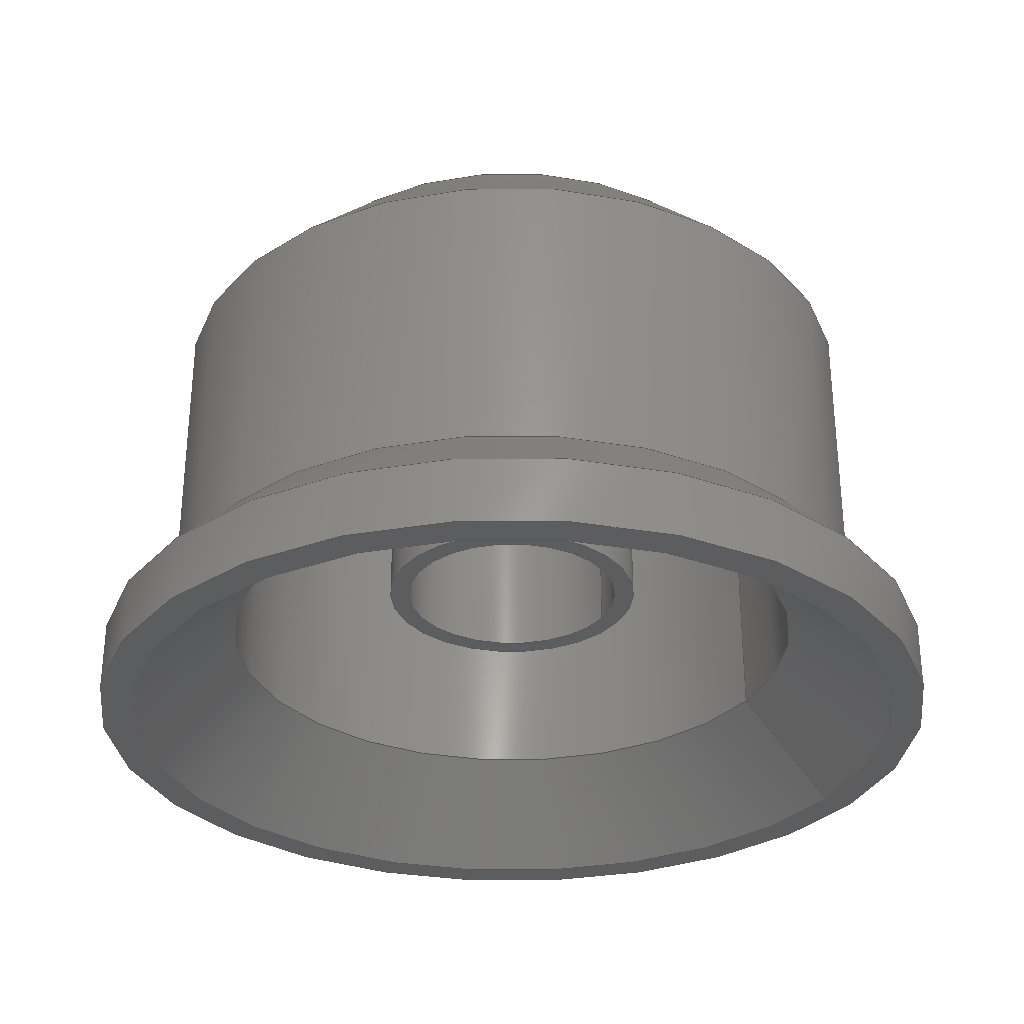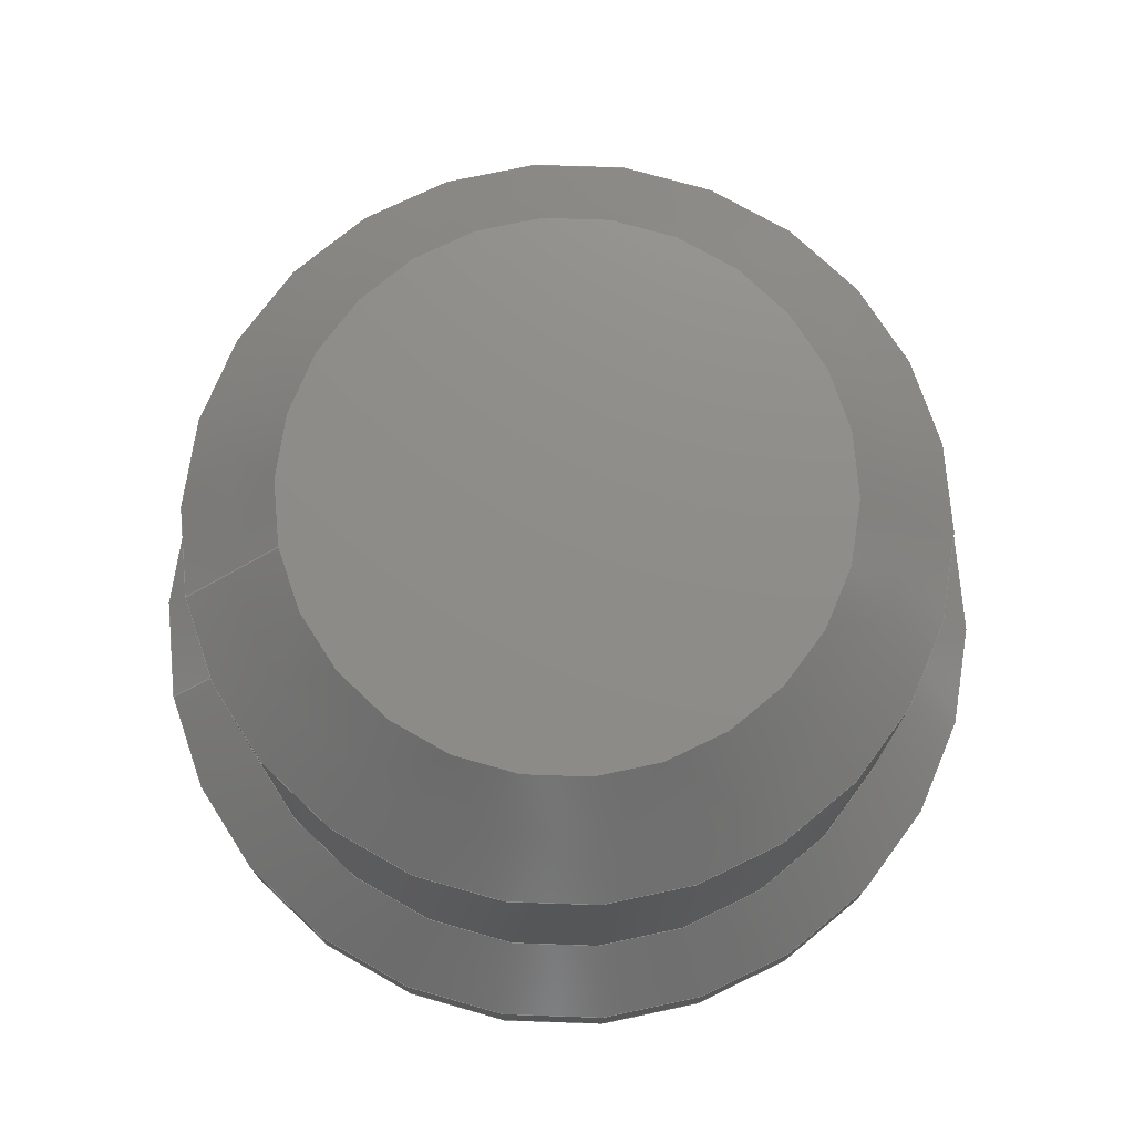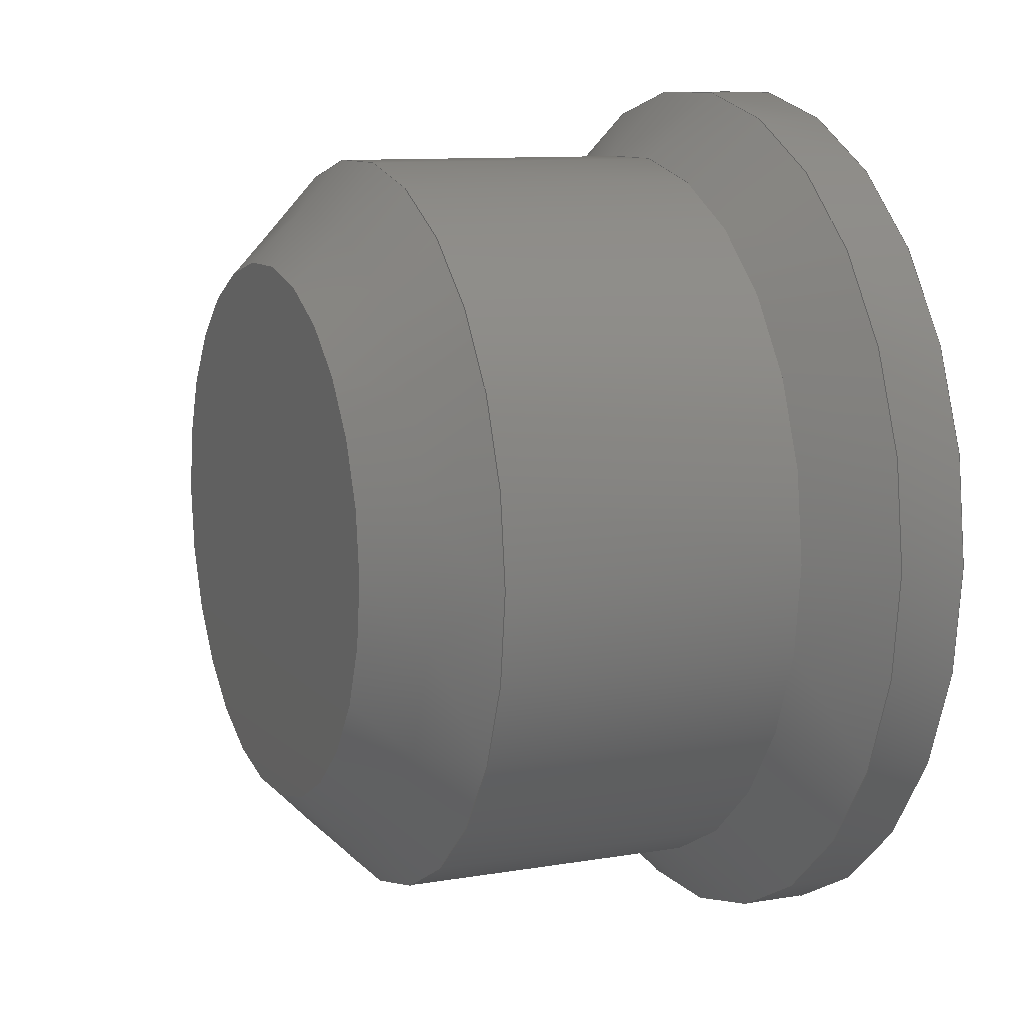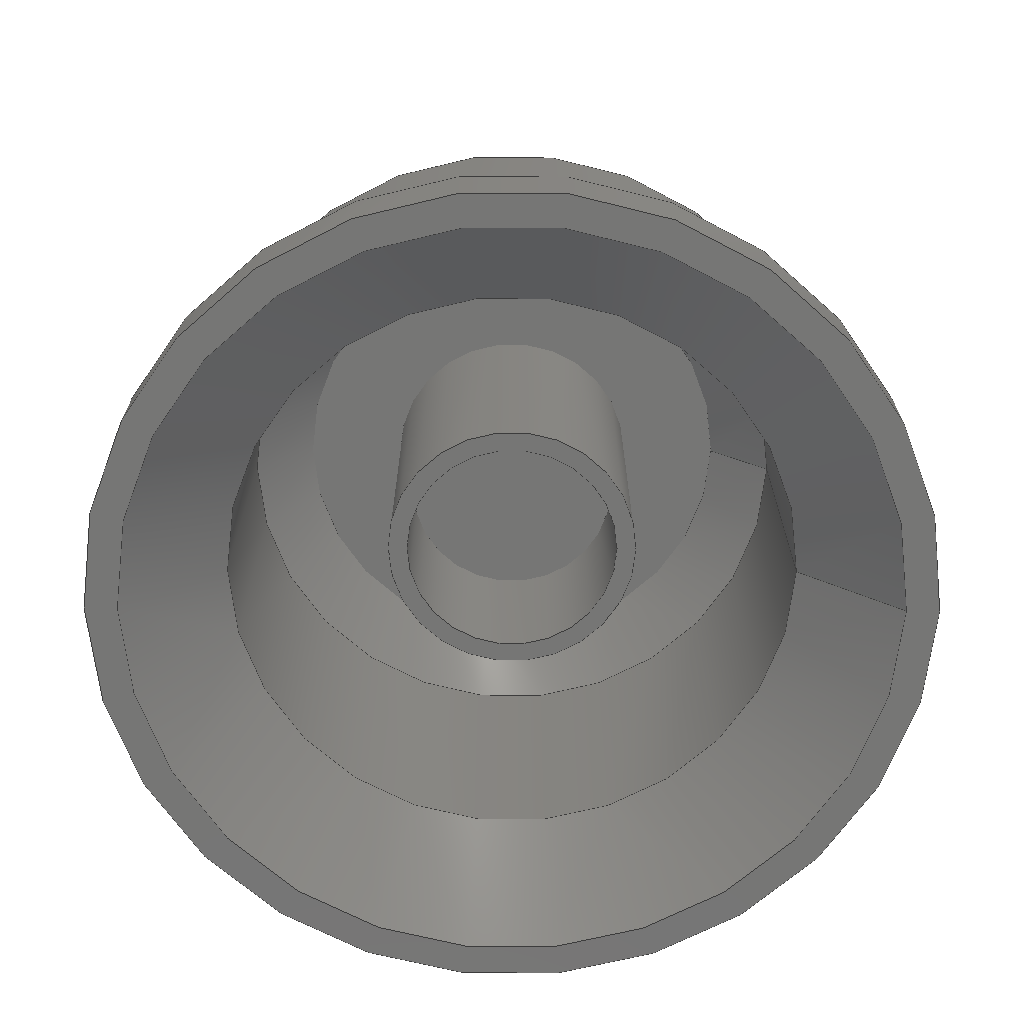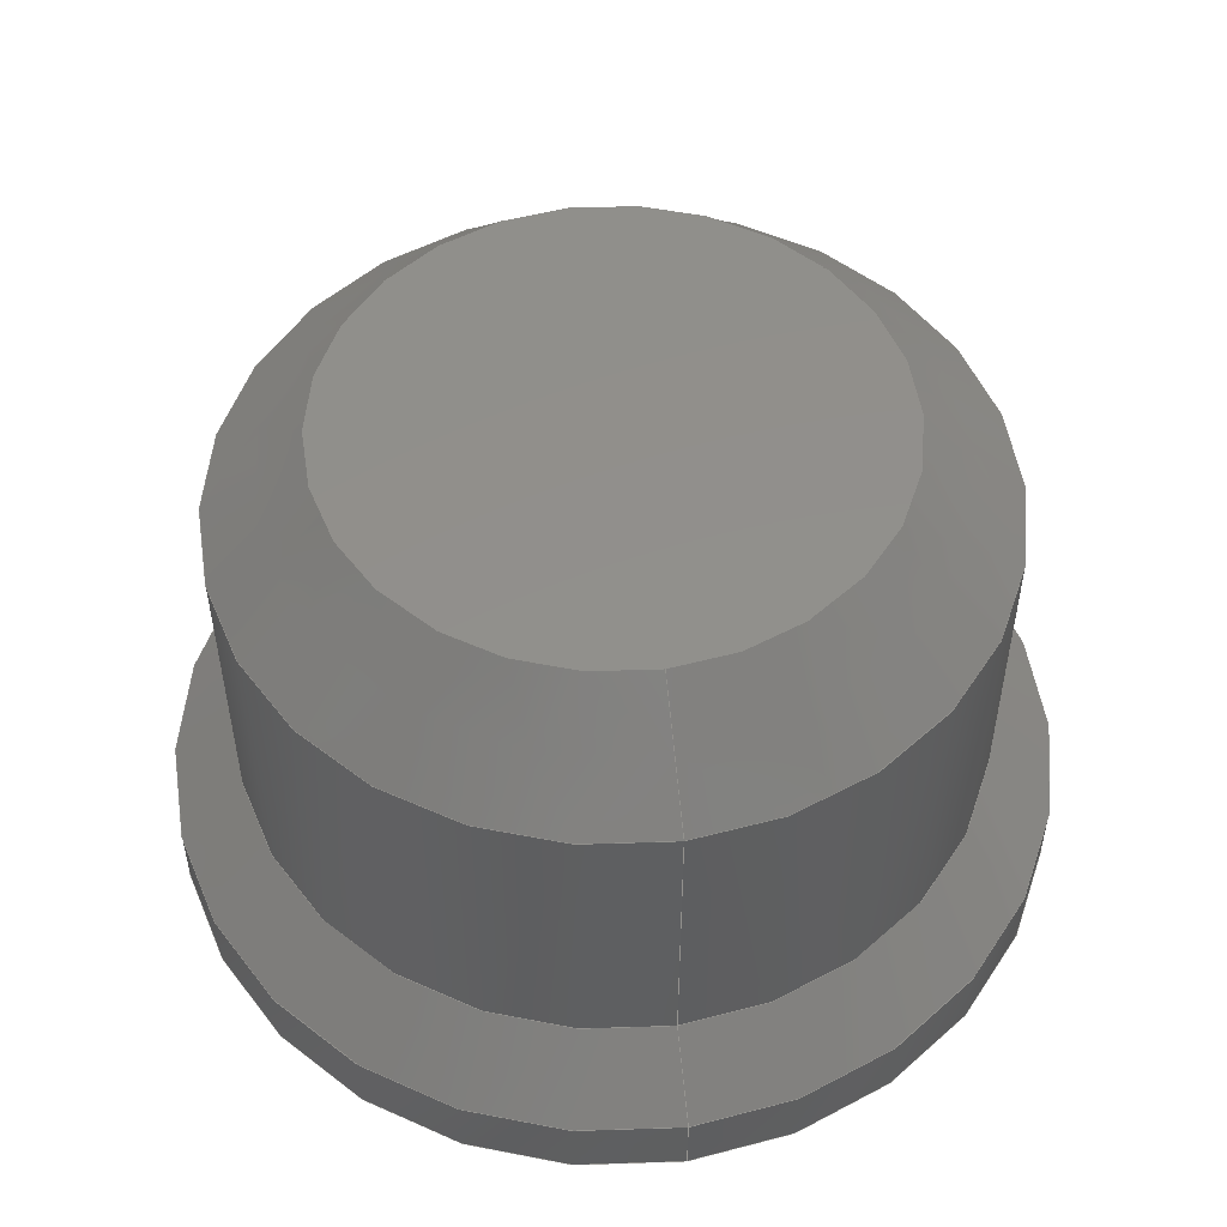
<metadata>
{"format":"step","ext":"step","renderer":"f3d","projection":"perspective","resolution":1024,"background":"white","views":[{"elev":-30.8,"azim":152.4,"up":"+Z"},{"elev":74.5,"azim":-11.9,"up":"+Z"},{"elev":10.1,"azim":66.4,"up":"+Y"},{"elev":-68.2,"azim":179.8,"up":"+Z"},{"elev":52.1,"azim":-98.9,"up":"+Z"}]}
</metadata>
<code>
ISO-10303-21;
DATA;
#1=SHAPE_REPRESENTATION_RELATIONSHIP('','',#159,#2);
#2=ADVANCED_BREP_SHAPE_REPRESENTATION('',(#157),#286);
#3=CONICAL_SURFACE('',#171,0.0055,0.7854);
#4=CONICAL_SURFACE('',#178,0.004793,0.7854);
#5=CONICAL_SURFACE('',#181,0.0065,0.7854);
#6=CONICAL_SURFACE('',#182,0.0045,0.7854);
#7=PLANE('',#164);
#8=PLANE('',#169);
#9=PLANE('',#175);
#10=PLANE('',#183);
#11=PLANE('',#185);
#12=ORIENTED_EDGE('',*,*,#38,.F.);
#13=ORIENTED_EDGE('',*,*,#39,.T.);
#14=ORIENTED_EDGE('',*,*,#40,.T.);
#15=ORIENTED_EDGE('',*,*,#38,.T.);
#16=ORIENTED_EDGE('',*,*,#41,.T.);
#17=ORIENTED_EDGE('',*,*,#42,.T.);
#18=ORIENTED_EDGE('',*,*,#43,.T.);
#19=ORIENTED_EDGE('',*,*,#43,.F.);
#20=ORIENTED_EDGE('',*,*,#42,.F.);
#21=ORIENTED_EDGE('',*,*,#44,.T.);
#22=ORIENTED_EDGE('',*,*,#45,.F.);
#23=ORIENTED_EDGE('',*,*,#46,.F.);
#24=ORIENTED_EDGE('',*,*,#47,.F.);
#25=ORIENTED_EDGE('',*,*,#47,.T.);
#26=ORIENTED_EDGE('',*,*,#45,.T.);
#27=ORIENTED_EDGE('',*,*,#46,.T.);
#28=ORIENTED_EDGE('',*,*,#48,.T.);
#29=ORIENTED_EDGE('',*,*,#41,.F.);
#30=ORIENTED_EDGE('',*,*,#39,.F.);
#31=ORIENTED_EDGE('',*,*,#40,.F.);
#32=ORIENTED_EDGE('',*,*,#44,.F.);
#33=ORIENTED_EDGE('',*,*,#49,.T.);
#34=ORIENTED_EDGE('',*,*,#48,.F.);
#35=ORIENTED_EDGE('',*,*,#50,.T.);
#36=ORIENTED_EDGE('',*,*,#50,.F.);
#37=ORIENTED_EDGE('',*,*,#49,.F.);
#38=EDGE_CURVE('',#51,#51,#64,.T.);
#39=EDGE_CURVE('',#52,#52,#65,.T.);
#40=EDGE_CURVE('',#53,#53,#66,.F.);
#41=EDGE_CURVE('',#54,#54,#67,.F.);
#42=EDGE_CURVE('',#55,#55,#68,.T.);
#43=EDGE_CURVE('',#56,#56,#69,.F.);
#44=EDGE_CURVE('',#57,#57,#70,.T.);
#45=EDGE_CURVE('',#58,#58,#71,.T.);
#46=EDGE_CURVE('',#59,#59,#72,.T.);
#47=EDGE_CURVE('',#60,#60,#73,.F.);
#48=EDGE_CURVE('',#61,#61,#74,.T.);
#49=EDGE_CURVE('',#62,#62,#75,.T.);
#50=EDGE_CURVE('',#63,#63,#76,.T.);
#51=VERTEX_POINT('',#247);
#52=VERTEX_POINT('',#249);
#53=VERTEX_POINT('',#252);
#54=VERTEX_POINT('',#255);
#55=VERTEX_POINT('',#257);
#56=VERTEX_POINT('',#260);
#57=VERTEX_POINT('',#264);
#58=VERTEX_POINT('',#266);
#59=VERTEX_POINT('',#269);
#60=VERTEX_POINT('',#271);
#61=VERTEX_POINT('',#275);
#62=VERTEX_POINT('',#280);
#63=VERTEX_POINT('',#283);
#64=CIRCLE('',#162,0.0065);
#65=CIRCLE('',#163,0.0065);
#66=CIRCLE('',#165,0.006);
#67=CIRCLE('',#167,0.0055);
#68=CIRCLE('',#168,0.0055);
#69=CIRCLE('',#170,0.004);
#70=CIRCLE('',#173,0.0045);
#71=CIRCLE('',#174,0.0045);
#72=CIRCLE('',#176,0.002);
#73=CIRCLE('',#177,0.003586);
#74=CIRCLE('',#180,0.002);
#75=CIRCLE('',#184,0.0017);
#76=CIRCLE('',#186,0.0017);
#77=EDGE_LOOP('',(#12));
#78=EDGE_LOOP('',(#13));
#79=EDGE_LOOP('',(#14));
#80=EDGE_LOOP('',(#15));
#81=EDGE_LOOP('',(#16));
#82=EDGE_LOOP('',(#17));
#83=EDGE_LOOP('',(#18));
#84=EDGE_LOOP('',(#19));
#85=EDGE_LOOP('',(#20));
#86=EDGE_LOOP('',(#21));
#87=EDGE_LOOP('',(#22));
#88=EDGE_LOOP('',(#23));
#89=EDGE_LOOP('',(#24));
#90=EDGE_LOOP('',(#25));
#91=EDGE_LOOP('',(#26));
#92=EDGE_LOOP('',(#27));
#93=EDGE_LOOP('',(#28));
#94=EDGE_LOOP('',(#29));
#95=EDGE_LOOP('',(#30));
#96=EDGE_LOOP('',(#31));
#97=EDGE_LOOP('',(#32));
#98=EDGE_LOOP('',(#33));
#99=EDGE_LOOP('',(#34));
#100=EDGE_LOOP('',(#35));
#101=EDGE_LOOP('',(#36));
#102=EDGE_LOOP('',(#37));
#103=FACE_BOUND('',#77,.T.);
#104=FACE_BOUND('',#78,.T.);
#105=FACE_BOUND('',#79,.T.);
#106=FACE_BOUND('',#80,.T.);
#107=FACE_BOUND('',#81,.T.);
#108=FACE_BOUND('',#82,.T.);
#109=FACE_BOUND('',#83,.T.);
#110=FACE_BOUND('',#84,.T.);
#111=FACE_BOUND('',#85,.T.);
#112=FACE_BOUND('',#86,.T.);
#113=FACE_BOUND('',#87,.T.);
#114=FACE_BOUND('',#88,.T.);
#115=FACE_BOUND('',#89,.T.);
#116=FACE_BOUND('',#90,.T.);
#117=FACE_BOUND('',#91,.T.);
#118=FACE_BOUND('',#92,.T.);
#119=FACE_BOUND('',#93,.T.);
#120=FACE_BOUND('',#94,.T.);
#121=FACE_BOUND('',#95,.T.);
#122=FACE_BOUND('',#96,.T.);
#123=FACE_BOUND('',#97,.T.);
#124=FACE_BOUND('',#98,.T.);
#125=FACE_BOUND('',#99,.T.);
#126=FACE_BOUND('',#100,.T.);
#127=FACE_BOUND('',#101,.T.);
#128=FACE_BOUND('',#102,.T.);
#129=CYLINDRICAL_SURFACE('',#161,0.0065);
#130=CYLINDRICAL_SURFACE('',#166,0.0055);
#131=CYLINDRICAL_SURFACE('',#172,0.0045);
#132=CYLINDRICAL_SURFACE('',#179,0.002);
#133=CYLINDRICAL_SURFACE('',#187,0.0017);
#134=ADVANCED_FACE('',(#103,#104),#129,.T.);
#135=ADVANCED_FACE('',(#105,#106),#7,.T.);
#136=ADVANCED_FACE('',(#107,#108),#130,.T.);
#137=ADVANCED_FACE('',(#109),#8,.F.);
#138=ADVANCED_FACE('',(#110,#111),#3,.T.);
#139=ADVANCED_FACE('',(#112,#113),#131,.F.);
#140=ADVANCED_FACE('',(#114,#115),#9,.T.);
#141=ADVANCED_FACE('',(#116,#117),#4,.F.);
#142=ADVANCED_FACE('',(#118,#119),#132,.T.);
#143=ADVANCED_FACE('',(#120,#121),#5,.T.);
#144=ADVANCED_FACE('',(#122,#123),#6,.F.);
#145=ADVANCED_FACE('',(#124,#125),#10,.F.);
#146=ADVANCED_FACE('',(#126),#11,.T.);
#147=ADVANCED_FACE('',(#127,#128),#133,.F.);
#148=CLOSED_SHELL('',(#134,#135,#136,#137,#138,#139,#140,#141,#142,#143,
#144,#145,#146,#147));
#149=STYLED_ITEM('',(#150),#157);
#150=PRESENTATION_STYLE_ASSIGNMENT((#151));
#151=SURFACE_STYLE_USAGE(.BOTH.,#152);
#152=SURFACE_SIDE_STYLE('',(#153));
#153=SURFACE_STYLE_FILL_AREA(#154);
#154=FILL_AREA_STYLE('',(#155));
#155=FILL_AREA_STYLE_COLOUR('',#156);
#156=COLOUR_RGB('',0.7686,0.8863,0.9529);
#157=MANIFOLD_SOLID_BREP('Button',#148);
#158=SHAPE_DEFINITION_REPRESENTATION(#291,#159);
#159=SHAPE_REPRESENTATION('Button',(#160),#286);
#160=AXIS2_PLACEMENT_3D('',#244,#188,#189);
#161=AXIS2_PLACEMENT_3D('',#245,#190,#191);
#162=AXIS2_PLACEMENT_3D('',#246,#192,#193);
#163=AXIS2_PLACEMENT_3D('',#248,#194,#195);
#164=AXIS2_PLACEMENT_3D('',#250,#196,#197);
#165=AXIS2_PLACEMENT_3D('',#251,#198,#199);
#166=AXIS2_PLACEMENT_3D('',#253,#200,#201);
#167=AXIS2_PLACEMENT_3D('',#254,#202,#203);
#168=AXIS2_PLACEMENT_3D('',#256,#204,#205);
#169=AXIS2_PLACEMENT_3D('',#258,#206,#207);
#170=AXIS2_PLACEMENT_3D('',#259,#208,#209);
#171=AXIS2_PLACEMENT_3D('',#261,#210,#211);
#172=AXIS2_PLACEMENT_3D('',#262,#212,#213);
#173=AXIS2_PLACEMENT_3D('',#263,#214,#215);
#174=AXIS2_PLACEMENT_3D('',#265,#216,#217);
#175=AXIS2_PLACEMENT_3D('',#267,#218,#219);
#176=AXIS2_PLACEMENT_3D('',#268,#220,#221);
#177=AXIS2_PLACEMENT_3D('',#270,#222,#223);
#178=AXIS2_PLACEMENT_3D('',#272,#224,#225);
#179=AXIS2_PLACEMENT_3D('',#273,#226,#227);
#180=AXIS2_PLACEMENT_3D('',#274,#228,#229);
#181=AXIS2_PLACEMENT_3D('',#276,#230,#231);
#182=AXIS2_PLACEMENT_3D('',#277,#232,#233);
#183=AXIS2_PLACEMENT_3D('',#278,#234,#235);
#184=AXIS2_PLACEMENT_3D('',#279,#236,#237);
#185=AXIS2_PLACEMENT_3D('',#281,#238,#239);
#186=AXIS2_PLACEMENT_3D('',#282,#240,#241);
#187=AXIS2_PLACEMENT_3D('',#284,#242,#243);
#188=DIRECTION('',(0,0,1));
#189=DIRECTION('',(1,0,0));
#190=DIRECTION('',(0,0,1));
#191=DIRECTION('',(1,0,0));
#192=DIRECTION('',(0,0,-1));
#193=DIRECTION('',(-1,0,0));
#194=DIRECTION('',(0,0,-1));
#195=DIRECTION('',(-1,0,0));
#196=DIRECTION('',(0,0,-1));
#197=DIRECTION('',(1,0,0));
#198=DIRECTION('',(0,0,-1));
#199=DIRECTION('',(-1,0,0));
#200=DIRECTION('',(0,0,-1));
#201=DIRECTION('',(-1,0,0));
#202=DIRECTION('',(0,0,-1));
#203=DIRECTION('',(-1,0,0));
#204=DIRECTION('',(0,0,-1));
#205=DIRECTION('',(-1,0,0));
#206=DIRECTION('',(0,0,-1));
#207=DIRECTION('',(1,0,0));
#208=DIRECTION('',(0,0,-1));
#209=DIRECTION('',(-1,0,0));
#210=DIRECTION('',(0,0,-1));
#211=DIRECTION('',(-1,0,0));
#212=DIRECTION('',(0,0,-1));
#213=DIRECTION('',(-1,0,0));
#214=DIRECTION('',(0,0,-1));
#215=DIRECTION('',(-1,0,0));
#216=DIRECTION('',(0,0,-1));
#217=DIRECTION('',(-1,0,0));
#218=DIRECTION('',(0,0,-1));
#219=DIRECTION('',(1,0,0));
#220=DIRECTION('',(0,0,-1));
#221=DIRECTION('',(-1,0,0));
#222=DIRECTION('',(0,0,-1));
#223=DIRECTION('',(-1,0,0));
#224=DIRECTION('',(0,0,-1));
#225=DIRECTION('',(-1,0,0));
#226=DIRECTION('',(0,0,-1));
#227=DIRECTION('',(-1,0,0));
#228=DIRECTION('',(0,0,1));
#229=DIRECTION('',(1,0,0));
#230=DIRECTION('',(0,0,-1));
#231=DIRECTION('',(-1,0,0));
#232=DIRECTION('',(0,0,-1));
#233=DIRECTION('',(-1,0,0));
#234=DIRECTION('',(0,0,1));
#235=DIRECTION('',(1,0,0));
#236=DIRECTION('',(0,0,1));
#237=DIRECTION('',(1,0,0));
#238=DIRECTION('',(0,0,-1));
#239=DIRECTION('',(1,0,0));
#240=DIRECTION('',(0,0,-1));
#241=DIRECTION('',(-1,0,0));
#242=DIRECTION('',(0,0,-1));
#243=DIRECTION('',(-1,0,0));
#244=CARTESIAN_POINT('',(0,0,0));
#245=CARTESIAN_POINT('',(0.0479,3.939e-18,0.006));
#246=CARTESIAN_POINT('',(0.0479,3.939e-18,0.006));
#247=CARTESIAN_POINT('',(0.0414,3.939e-18,0.006));
#248=CARTESIAN_POINT('',(0.0479,3.939e-18,0.007));
#249=CARTESIAN_POINT('',(0.0414,3.939e-18,0.007));
#250=CARTESIAN_POINT('',(0.0275,-0.008941,0.006));
#251=CARTESIAN_POINT('',(0.0479,4e-18,0.006));
#252=CARTESIAN_POINT('',(0.0419,4e-18,0.006));
#253=CARTESIAN_POINT('',(0.0479,4e-18,0.014));
#254=CARTESIAN_POINT('',(0.0479,4e-18,0.008));
#255=CARTESIAN_POINT('',(0.0424,4e-18,0.008));
#256=CARTESIAN_POINT('',(0.0479,4e-18,0.0125));
#257=CARTESIAN_POINT('',(0.0424,4e-18,0.0125));
#258=CARTESIAN_POINT('',(0.0275,-0.008941,0.014));
#259=CARTESIAN_POINT('',(0.0479,4e-18,0.014));
#260=CARTESIAN_POINT('',(0.0439,4e-18,0.014));
#261=CARTESIAN_POINT('',(0.0479,4e-18,0.0125));
#262=CARTESIAN_POINT('',(0.0479,4e-18,0.014));
#263=CARTESIAN_POINT('',(0.0479,4e-18,0.0075));
#264=CARTESIAN_POINT('',(0.0434,4e-18,0.0075));
#265=CARTESIAN_POINT('',(0.0479,4e-18,0.01209));
#266=CARTESIAN_POINT('',(0.0434,4e-18,0.01209));
#267=CARTESIAN_POINT('',(0.0275,-0.008941,0.013));
#268=CARTESIAN_POINT('',(0.0479,4.122e-18,0.013));
#269=CARTESIAN_POINT('',(0.0459,4.122e-18,0.013));
#270=CARTESIAN_POINT('',(0.0479,4e-18,0.013));
#271=CARTESIAN_POINT('',(0.04431,4e-18,0.013));
#272=CARTESIAN_POINT('',(0.0479,4e-18,0.01179));
#273=CARTESIAN_POINT('',(0.0479,4.122e-18,0.013));
#274=CARTESIAN_POINT('',(0.0479,4.122e-18,0.0084));
#275=CARTESIAN_POINT('',(0.0499,4.122e-18,0.0084));
#276=CARTESIAN_POINT('',(0.0479,4e-18,0.007));
#277=CARTESIAN_POINT('',(0.0479,4e-18,0.0075));
#278=CARTESIAN_POINT('',(0.0479,4.337e-18,0.0084));
#279=CARTESIAN_POINT('',(0.0479,4.104e-18,0.0084));
#280=CARTESIAN_POINT('',(0.0496,4.104e-18,0.0084));
#281=CARTESIAN_POINT('',(0.0275,-0.008941,0.011));
#282=CARTESIAN_POINT('',(0.0479,4.104e-18,0.011));
#283=CARTESIAN_POINT('',(0.0462,4.104e-18,0.011));
#284=CARTESIAN_POINT('',(0.0479,4.104e-18,0.013));
#285=MECHANICAL_DESIGN_GEOMETRIC_PRESENTATION_REPRESENTATION('',(#149),
#286);
#286=(
GEOMETRIC_REPRESENTATION_CONTEXT(3)
GLOBAL_UNCERTAINTY_ASSIGNED_CONTEXT((#287))
GLOBAL_UNIT_ASSIGNED_CONTEXT((#290,#289,#288))
REPRESENTATION_CONTEXT('Button','TOP_LEVEL_ASSEMBLY_PART')
);
#287=UNCERTAINTY_MEASURE_WITH_UNIT(LENGTH_MEASURE(1e-08),#290,
'DISTANCE_ACCURACY_VALUE','Maximum Tolerance applied to model');
#288=(
NAMED_UNIT(*)
SI_UNIT($,.STERADIAN.)
SOLID_ANGLE_UNIT()
);
#289=(
NAMED_UNIT(*)
PLANE_ANGLE_UNIT()
SI_UNIT($,.RADIAN.)
);
#290=(
LENGTH_UNIT()
NAMED_UNIT(*)
SI_UNIT($,.METRE.)
);
#291=PRODUCT_DEFINITION_SHAPE('','',#292);
#292=PRODUCT_DEFINITION('','',#294,#293);
#293=PRODUCT_DEFINITION_CONTEXT('',#300,'design');
#294=PRODUCT_DEFINITION_FORMATION_WITH_SPECIFIED_SOURCE('','',#296,
 .NOT_KNOWN.);
#295=PRODUCT_RELATED_PRODUCT_CATEGORY('','',(#296));
#296=PRODUCT('Button','Button','Button',(#298));
#297=PRODUCT_CATEGORY('','');
#298=PRODUCT_CONTEXT('',#300,'mechanical');
#299=APPLICATION_PROTOCOL_DEFINITION('international standard',
'ap242_managed_model_based_3d_engineering',2011,#300);
#300=APPLICATION_CONTEXT('managed model based 3d engineering');
ENDSEC;
END-ISO-10303-21;

</code>
